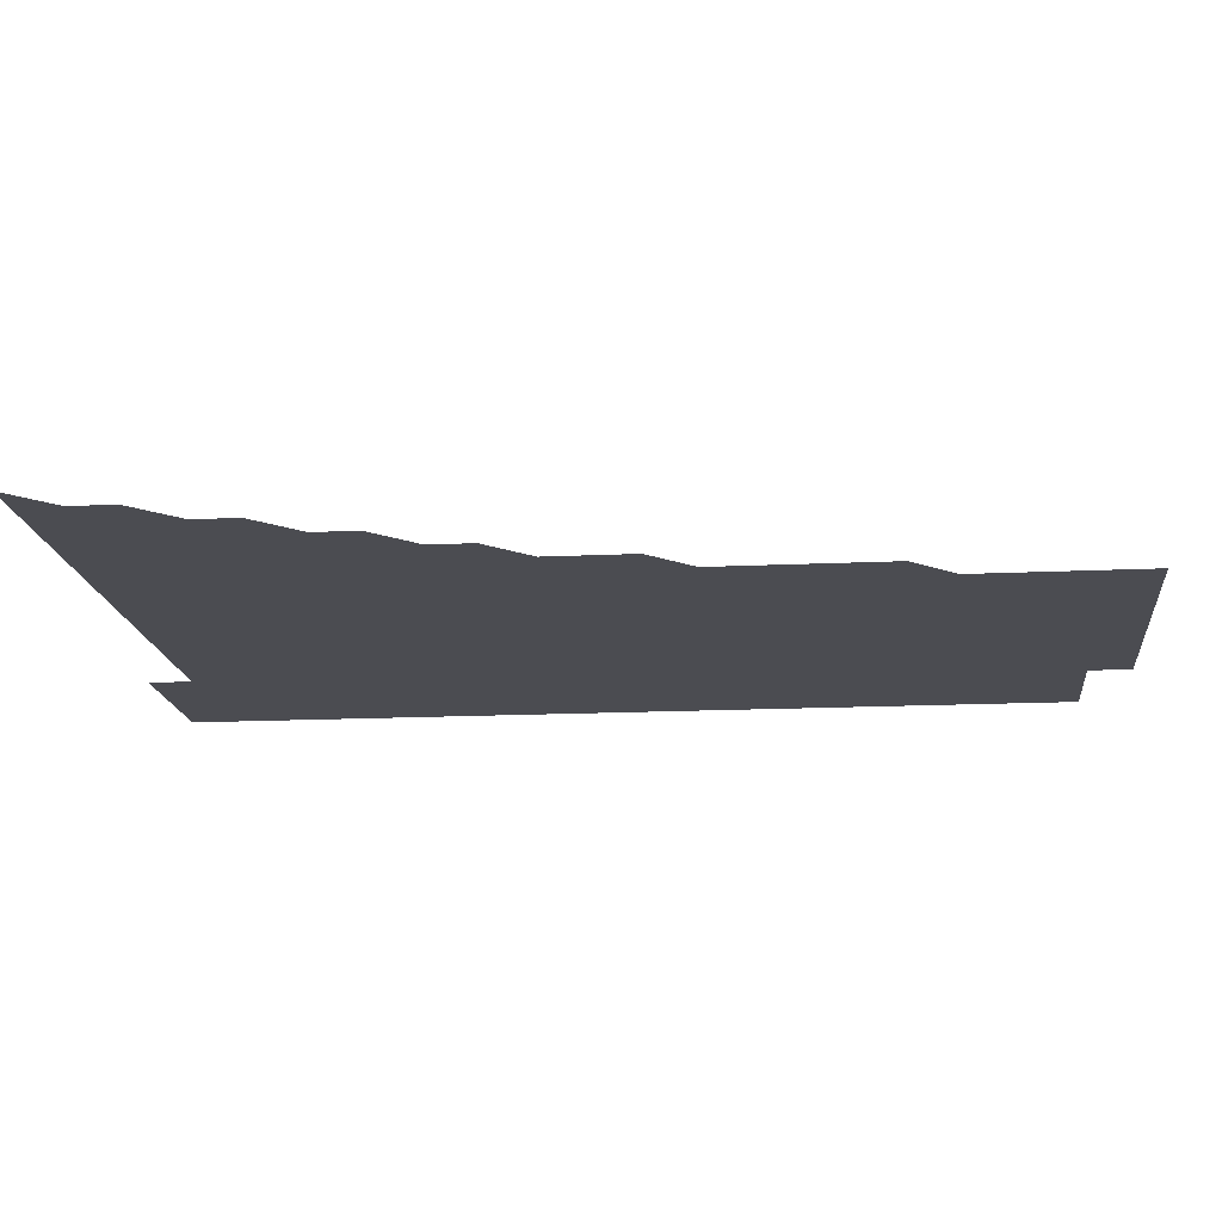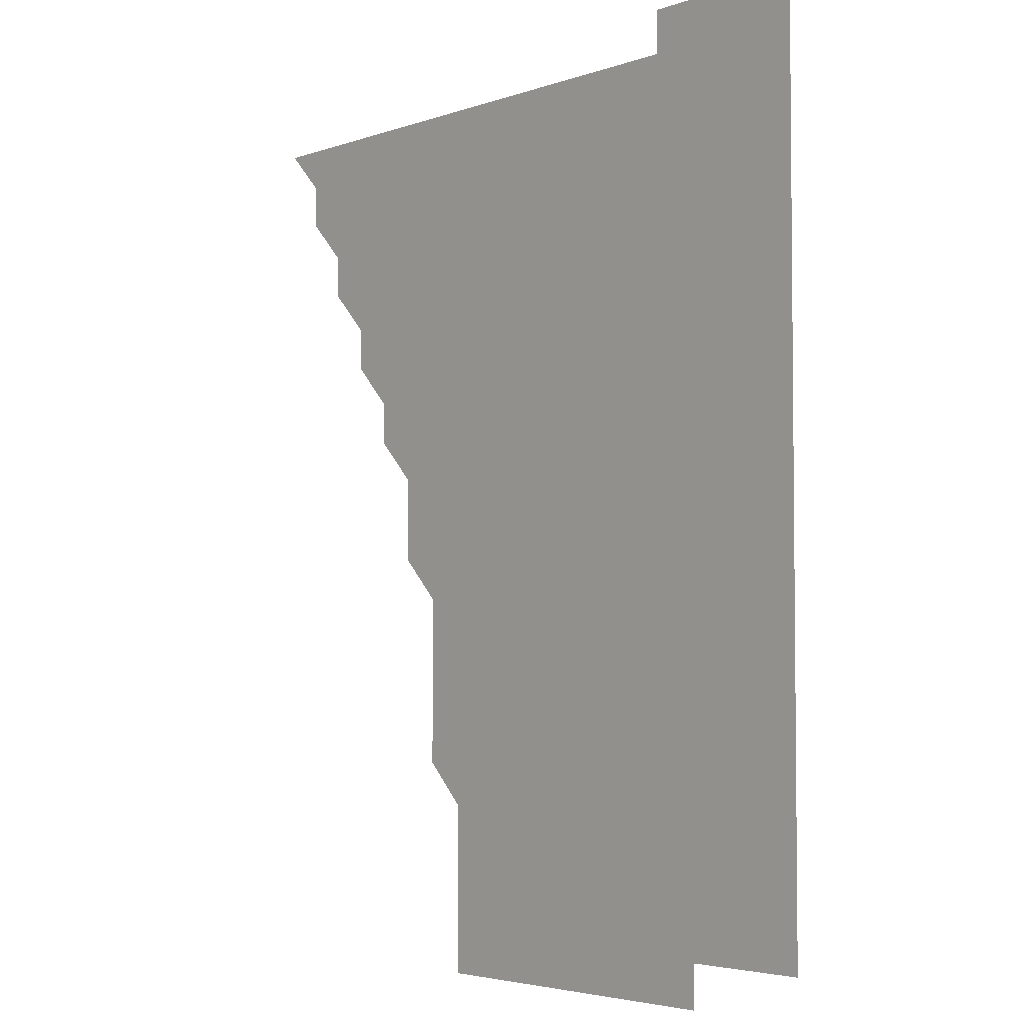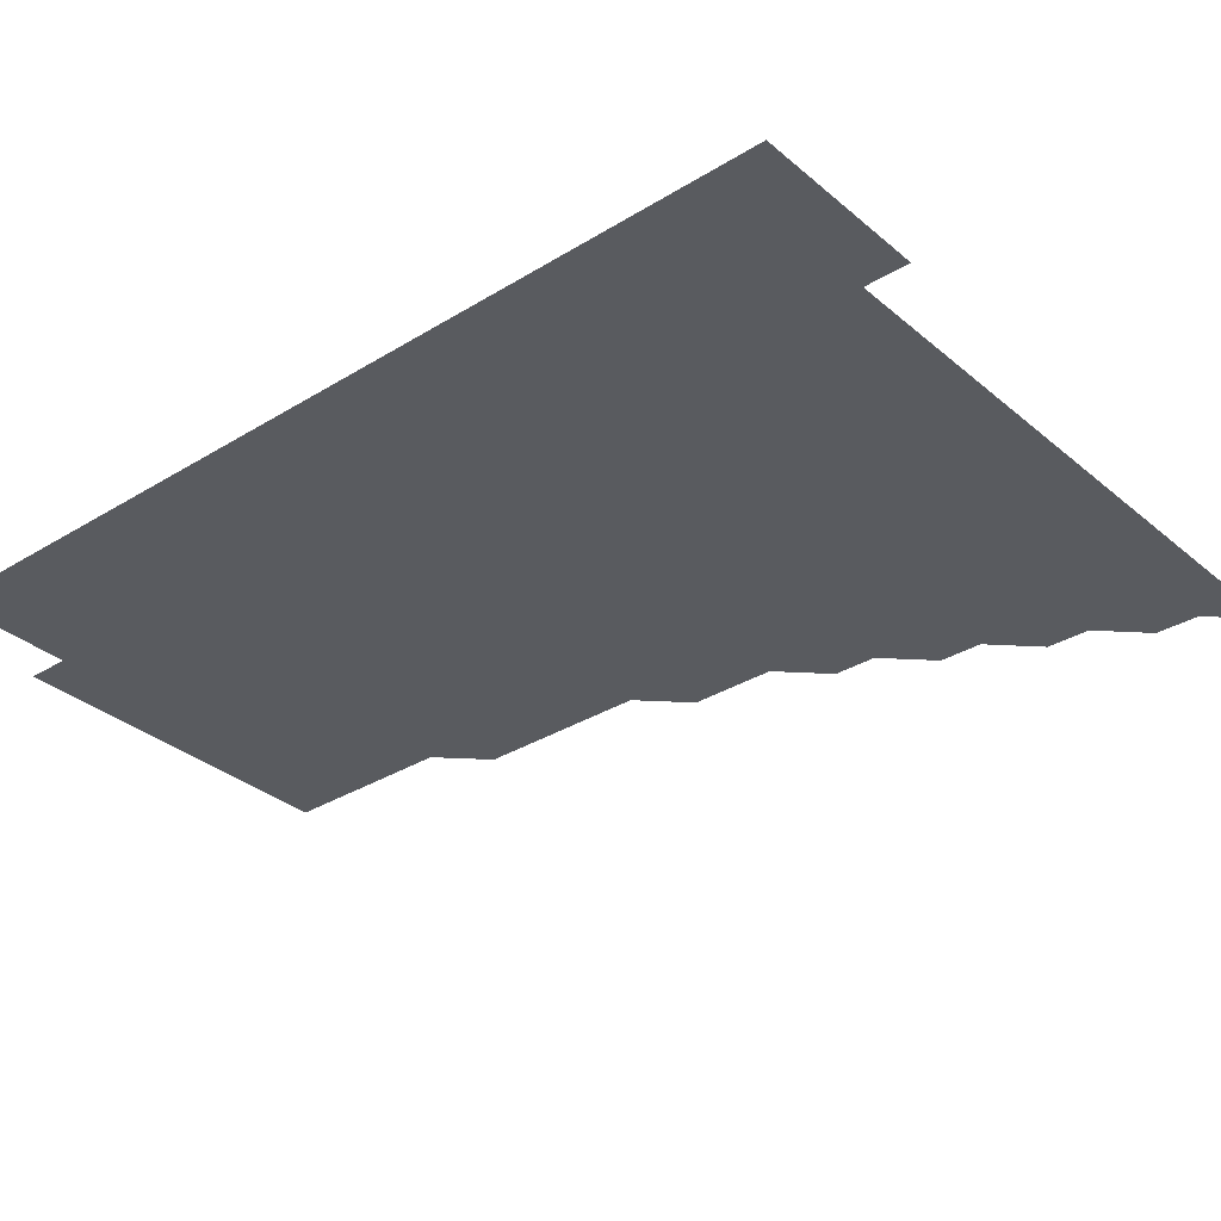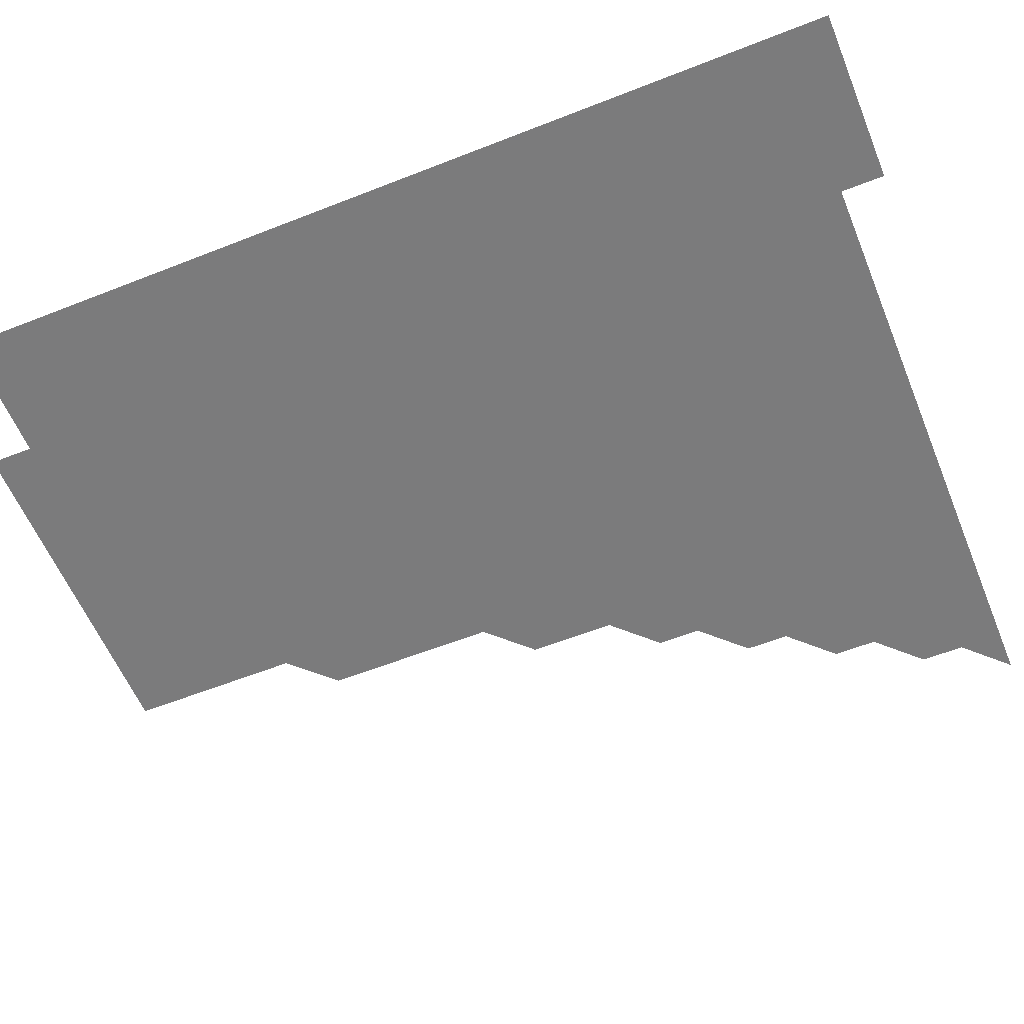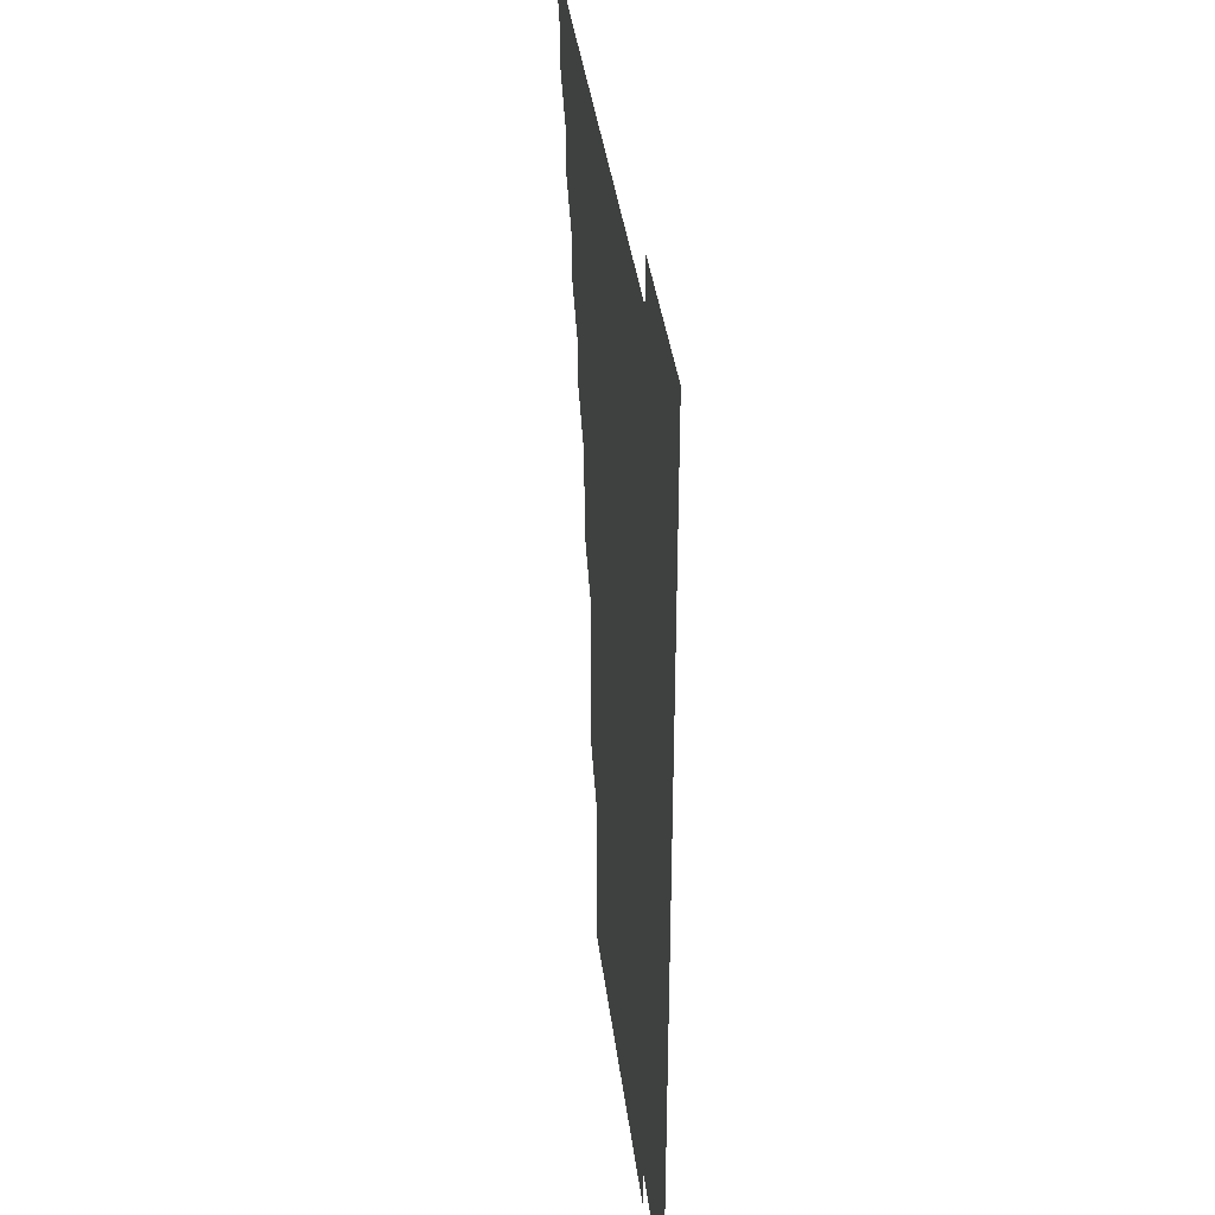
<metadata>
{"format":"obj","ext":"obj","renderer":"f3d","projection":"perspective","resolution":1024,"background":"white","views":[{"elev":-15.4,"azim":-84.2,"up":"+Z"},{"elev":-3.8,"azim":49.5,"up":"+Y"},{"elev":-32.6,"azim":130.6,"up":"+Z"},{"elev":-58.5,"azim":112.2,"up":"+Z"},{"elev":37.4,"azim":83.0,"up":"+Y"}]}
</metadata>
<code>
v 451 496 0
v 466 466 0
v 466 481 0
v 466 496 0
v 481 436 0
v 481 451 0
v 481 466 0
v 481 481 0
v 481 496 0
v 496 406 0
v 496 421 0
v 496 436 0
v 496 451 0
v 496 466 0
v 496 481 0
v 496 496 0
v 511 376 0
v 511 391 0
v 511 406 0
v 511 421 0
v 511 436 0
v 511 451 0
v 511 466 0
v 511 481 0
v 511 496 0
v 526 331 0
v 526 346 0
v 526 361 0
v 526 376 0
v 526 391 0
v 526 406 0
v 526 421 0
v 526 436 0
v 526 451 0
v 526 466 0
v 526 481 0
v 526 496 0
v 541 256 0
v 541 271 0
v 541 286 0
v 541 301 0
v 541 316 0
v 541 331 0
v 541 346 0
v 541 361 0
v 541 376 0
v 541 391 0
v 541 406 0
v 541 421 0
v 541 436 0
v 541 451 0
v 541 466 0
v 541 481 0
v 541 496 0
v 556 181 0
v 556 196 0
v 556 211 0
v 556 226 0
v 556 241 0
v 556 256 0
v 556 271 0
v 556 286 0
v 556 301 0
v 556 316 0
v 556 331 0
v 556 346 0
v 556 361 0
v 556 376 0
v 556 391 0
v 556 406 0
v 556 421 0
v 556 436 0
v 556 451 0
v 556 466 0
v 556 481 0
v 556 496 0
v 571 181 0
v 571 196 0
v 571 211 0
v 571 226 0
v 571 241 0
v 571 256 0
v 571 271 0
v 571 286 0
v 571 301 0
v 571 316 0
v 571 331 0
v 571 346 0
v 571 361 0
v 571 376 0
v 571 391 0
v 571 406 0
v 571 421 0
v 571 436 0
v 571 451 0
v 571 466 0
v 571 481 0
v 571 496 0
v 586 181 0
v 586 196 0
v 586 211 0
v 586 226 0
v 586 241 0
v 586 256 0
v 586 271 0
v 586 286 0
v 586 301 0
v 586 316 0
v 586 331 0
v 586 346 0
v 586 361 0
v 586 376 0
v 586 391 0
v 586 406 0
v 586 421 0
v 586 436 0
v 586 451 0
v 586 466 0
v 586 481 0
v 586 496 0
v 601 181 0
v 601 196 0
v 601 211 0
v 601 226 0
v 601 241 0
v 601 256 0
v 601 271 0
v 601 286 0
v 601 301 0
v 601 316 0
v 601 331 0
v 601 346 0
v 601 361 0
v 601 376 0
v 601 391 0
v 601 406 0
v 601 421 0
v 601 436 0
v 601 451 0
v 601 466 0
v 601 481 0
v 601 496 0
v 616 181 0
v 616 196 0
v 616 211 0
v 616 226 0
v 616 241 0
v 616 256 0
v 616 271 0
v 616 286 0
v 616 301 0
v 616 316 0
v 616 331 0
v 616 346 0
v 616 361 0
v 616 376 0
v 616 391 0
v 616 406 0
v 616 421 0
v 616 436 0
v 616 451 0
v 616 466 0
v 616 481 0
v 616 496 0
v 631 181 0
v 631 196 0
v 631 211 0
v 631 226 0
v 631 241 0
v 631 256 0
v 631 271 0
v 631 286 0
v 631 301 0
v 631 316 0
v 631 331 0
v 631 346 0
v 631 361 0
v 631 376 0
v 631 391 0
v 631 406 0
v 631 421 0
v 631 436 0
v 631 451 0
v 631 466 0
v 631 481 0
v 631 496 0
v 646 181 0
v 646 196 0
v 646 211 0
v 646 226 0
v 646 241 0
v 646 256 0
v 646 271 0
v 646 286 0
v 646 301 0
v 646 316 0
v 646 331 0
v 646 346 0
v 646 361 0
v 646 376 0
v 646 391 0
v 646 406 0
v 646 421 0
v 646 436 0
v 646 451 0
v 646 466 0
v 646 481 0
v 646 496 0
v 661 181 0
v 661 196 0
v 661 211 0
v 661 226 0
v 661 241 0
v 661 256 0
v 661 271 0
v 661 286 0
v 661 301 0
v 661 316 0
v 661 331 0
v 661 346 0
v 661 361 0
v 661 376 0
v 661 391 0
v 661 406 0
v 661 421 0
v 661 436 0
v 661 451 0
v 661 466 0
v 661 481 0
v 661 496 0
v 661 511 0
v 676 181 0
v 676 196 0
v 676 211 0
v 676 226 0
v 676 241 0
v 676 256 0
v 676 271 0
v 676 286 0
v 676 301 0
v 676 316 0
v 676 331 0
v 676 346 0
v 676 361 0
v 676 376 0
v 676 391 0
v 676 406 0
v 676 421 0
v 676 436 0
v 676 451 0
v 676 466 0
v 676 481 0
v 676 496 0
v 676 511 0
v 691 196 0
v 691 211 0
v 691 226 0
v 691 241 0
v 691 256 0
v 691 271 0
v 691 286 0
v 691 301 0
v 691 316 0
v 691 331 0
v 691 346 0
v 691 361 0
v 691 376 0
v 691 391 0
v 691 406 0
v 691 421 0
v 691 436 0
v 691 451 0
v 691 466 0
v 691 481 0
v 691 496 0
v 691 511 0
v 706 196 0
v 706 211 0
v 706 226 0
v 706 241 0
v 706 256 0
v 706 271 0
v 706 286 0
v 706 301 0
v 706 316 0
v 706 331 0
v 706 346 0
v 706 361 0
v 706 376 0
v 706 391 0
v 706 406 0
v 706 421 0
v 706 436 0
v 706 451 0
v 706 466 0
v 706 481 0
v 706 496 0
v 706 511 0
v 721 196 0
v 721 211 0
v 721 226 0
v 721 241 0
v 721 256 0
v 721 271 0
v 721 286 0
v 721 301 0
v 721 316 0
v 721 331 0
v 721 346 0
v 721 361 0
v 721 376 0
v 721 391 0
v 721 406 0
v 721 421 0
v 721 436 0
v 721 451 0
v 721 466 0
v 721 481 0
v 721 496 0
v 721 511 0
f 3 4 1
f 6 7 2
f 2 7 3
f 7 8 3
f 3 8 4
f 8 9 4
f 11 12 5
f 5 12 6
f 12 13 6
f 6 13 7
f 13 14 7
f 7 14 8
f 14 15 8
f 8 15 9
f 15 16 9
f 18 19 10
f 10 19 11
f 19 20 11
f 11 20 12
f 20 21 12
f 12 21 13
f 21 22 13
f 13 22 14
f 22 23 14
f 14 23 15
f 23 24 15
f 15 24 16
f 24 25 16
f 28 29 17
f 17 29 18
f 29 30 18
f 18 30 19
f 30 31 19
f 19 31 20
f 31 32 20
f 20 32 21
f 32 33 21
f 21 33 22
f 33 34 22
f 22 34 23
f 34 35 23
f 23 35 24
f 35 36 24
f 24 36 25
f 36 37 25
f 42 43 26
f 26 43 27
f 43 44 27
f 27 44 28
f 44 45 28
f 28 45 29
f 45 46 29
f 29 46 30
f 46 47 30
f 30 47 31
f 47 48 31
f 31 48 32
f 48 49 32
f 32 49 33
f 49 50 33
f 33 50 34
f 50 51 34
f 34 51 35
f 51 52 35
f 35 52 36
f 52 53 36
f 36 53 37
f 53 54 37
f 59 60 38
f 38 60 39
f 60 61 39
f 39 61 40
f 61 62 40
f 40 62 41
f 62 63 41
f 41 63 42
f 63 64 42
f 42 64 43
f 64 65 43
f 43 65 44
f 65 66 44
f 44 66 45
f 66 67 45
f 45 67 46
f 67 68 46
f 46 68 47
f 68 69 47
f 47 69 48
f 69 70 48
f 48 70 49
f 70 71 49
f 49 71 50
f 71 72 50
f 50 72 51
f 72 73 51
f 51 73 52
f 73 74 52
f 52 74 53
f 74 75 53
f 53 75 54
f 75 76 54
f 55 77 56
f 77 78 56
f 56 78 57
f 78 79 57
f 57 79 58
f 79 80 58
f 58 80 59
f 80 81 59
f 59 81 60
f 81 82 60
f 60 82 61
f 82 83 61
f 61 83 62
f 83 84 62
f 62 84 63
f 84 85 63
f 63 85 64
f 85 86 64
f 64 86 65
f 86 87 65
f 65 87 66
f 87 88 66
f 66 88 67
f 88 89 67
f 67 89 68
f 89 90 68
f 68 90 69
f 90 91 69
f 69 91 70
f 91 92 70
f 70 92 71
f 92 93 71
f 71 93 72
f 93 94 72
f 72 94 73
f 94 95 73
f 73 95 74
f 95 96 74
f 74 96 75
f 96 97 75
f 75 97 76
f 97 98 76
f 77 99 78
f 99 100 78
f 78 100 79
f 100 101 79
f 79 101 80
f 101 102 80
f 80 102 81
f 102 103 81
f 81 103 82
f 103 104 82
f 82 104 83
f 104 105 83
f 83 105 84
f 105 106 84
f 84 106 85
f 106 107 85
f 85 107 86
f 107 108 86
f 86 108 87
f 108 109 87
f 87 109 88
f 109 110 88
f 88 110 89
f 110 111 89
f 89 111 90
f 111 112 90
f 90 112 91
f 112 113 91
f 91 113 92
f 113 114 92
f 92 114 93
f 114 115 93
f 93 115 94
f 115 116 94
f 94 116 95
f 116 117 95
f 95 117 96
f 117 118 96
f 96 118 97
f 118 119 97
f 97 119 98
f 119 120 98
f 99 121 100
f 121 122 100
f 100 122 101
f 122 123 101
f 101 123 102
f 123 124 102
f 102 124 103
f 124 125 103
f 103 125 104
f 125 126 104
f 104 126 105
f 126 127 105
f 105 127 106
f 127 128 106
f 106 128 107
f 128 129 107
f 107 129 108
f 129 130 108
f 108 130 109
f 130 131 109
f 109 131 110
f 131 132 110
f 110 132 111
f 132 133 111
f 111 133 112
f 133 134 112
f 112 134 113
f 134 135 113
f 113 135 114
f 135 136 114
f 114 136 115
f 136 137 115
f 115 137 116
f 137 138 116
f 116 138 117
f 138 139 117
f 117 139 118
f 139 140 118
f 118 140 119
f 140 141 119
f 119 141 120
f 141 142 120
f 121 143 122
f 143 144 122
f 122 144 123
f 144 145 123
f 123 145 124
f 145 146 124
f 124 146 125
f 146 147 125
f 125 147 126
f 147 148 126
f 126 148 127
f 148 149 127
f 127 149 128
f 149 150 128
f 128 150 129
f 150 151 129
f 129 151 130
f 151 152 130
f 130 152 131
f 152 153 131
f 131 153 132
f 153 154 132
f 132 154 133
f 154 155 133
f 133 155 134
f 155 156 134
f 134 156 135
f 156 157 135
f 135 157 136
f 157 158 136
f 136 158 137
f 158 159 137
f 137 159 138
f 159 160 138
f 138 160 139
f 160 161 139
f 139 161 140
f 161 162 140
f 140 162 141
f 162 163 141
f 141 163 142
f 163 164 142
f 143 165 144
f 165 166 144
f 144 166 145
f 166 167 145
f 145 167 146
f 167 168 146
f 146 168 147
f 168 169 147
f 147 169 148
f 169 170 148
f 148 170 149
f 170 171 149
f 149 171 150
f 171 172 150
f 150 172 151
f 172 173 151
f 151 173 152
f 173 174 152
f 152 174 153
f 174 175 153
f 153 175 154
f 175 176 154
f 154 176 155
f 176 177 155
f 155 177 156
f 177 178 156
f 156 178 157
f 178 179 157
f 157 179 158
f 179 180 158
f 158 180 159
f 180 181 159
f 159 181 160
f 181 182 160
f 160 182 161
f 182 183 161
f 161 183 162
f 183 184 162
f 162 184 163
f 184 185 163
f 163 185 164
f 185 186 164
f 165 187 166
f 187 188 166
f 166 188 167
f 188 189 167
f 167 189 168
f 189 190 168
f 168 190 169
f 190 191 169
f 169 191 170
f 191 192 170
f 170 192 171
f 192 193 171
f 171 193 172
f 193 194 172
f 172 194 173
f 194 195 173
f 173 195 174
f 195 196 174
f 174 196 175
f 196 197 175
f 175 197 176
f 197 198 176
f 176 198 177
f 198 199 177
f 177 199 178
f 199 200 178
f 178 200 179
f 200 201 179
f 179 201 180
f 201 202 180
f 180 202 181
f 202 203 181
f 181 203 182
f 203 204 182
f 182 204 183
f 204 205 183
f 183 205 184
f 205 206 184
f 184 206 185
f 206 207 185
f 185 207 186
f 207 208 186
f 187 209 188
f 209 210 188
f 188 210 189
f 210 211 189
f 189 211 190
f 211 212 190
f 190 212 191
f 212 213 191
f 191 213 192
f 213 214 192
f 192 214 193
f 214 215 193
f 193 215 194
f 215 216 194
f 194 216 195
f 216 217 195
f 195 217 196
f 217 218 196
f 196 218 197
f 218 219 197
f 197 219 198
f 219 220 198
f 198 220 199
f 220 221 199
f 199 221 200
f 221 222 200
f 200 222 201
f 222 223 201
f 201 223 202
f 223 224 202
f 202 224 203
f 224 225 203
f 203 225 204
f 225 226 204
f 204 226 205
f 226 227 205
f 205 227 206
f 227 228 206
f 206 228 207
f 228 229 207
f 207 229 208
f 229 230 208
f 209 232 210
f 232 233 210
f 210 233 211
f 233 234 211
f 211 234 212
f 234 235 212
f 212 235 213
f 235 236 213
f 213 236 214
f 236 237 214
f 214 237 215
f 237 238 215
f 215 238 216
f 238 239 216
f 216 239 217
f 239 240 217
f 217 240 218
f 240 241 218
f 218 241 219
f 241 242 219
f 219 242 220
f 242 243 220
f 220 243 221
f 243 244 221
f 221 244 222
f 244 245 222
f 222 245 223
f 245 246 223
f 223 246 224
f 246 247 224
f 224 247 225
f 247 248 225
f 225 248 226
f 248 249 226
f 226 249 227
f 249 250 227
f 227 250 228
f 250 251 228
f 228 251 229
f 251 252 229
f 229 252 230
f 252 253 230
f 230 253 231
f 253 254 231
f 233 255 234
f 255 256 234
f 234 256 235
f 256 257 235
f 235 257 236
f 257 258 236
f 236 258 237
f 258 259 237
f 237 259 238
f 259 260 238
f 238 260 239
f 260 261 239
f 239 261 240
f 261 262 240
f 240 262 241
f 262 263 241
f 241 263 242
f 263 264 242
f 242 264 243
f 264 265 243
f 243 265 244
f 265 266 244
f 244 266 245
f 266 267 245
f 245 267 246
f 267 268 246
f 246 268 247
f 268 269 247
f 247 269 248
f 269 270 248
f 248 270 249
f 270 271 249
f 249 271 250
f 271 272 250
f 250 272 251
f 272 273 251
f 251 273 252
f 273 274 252
f 252 274 253
f 274 275 253
f 253 275 254
f 275 276 254
f 255 277 256
f 277 278 256
f 256 278 257
f 278 279 257
f 257 279 258
f 279 280 258
f 258 280 259
f 280 281 259
f 259 281 260
f 281 282 260
f 260 282 261
f 282 283 261
f 261 283 262
f 283 284 262
f 262 284 263
f 284 285 263
f 263 285 264
f 285 286 264
f 264 286 265
f 286 287 265
f 265 287 266
f 287 288 266
f 266 288 267
f 288 289 267
f 267 289 268
f 289 290 268
f 268 290 269
f 290 291 269
f 269 291 270
f 291 292 270
f 270 292 271
f 292 293 271
f 271 293 272
f 293 294 272
f 272 294 273
f 294 295 273
f 273 295 274
f 295 296 274
f 274 296 275
f 296 297 275
f 275 297 276
f 297 298 276
f 277 299 278
f 299 300 278
f 278 300 279
f 300 301 279
f 279 301 280
f 301 302 280
f 280 302 281
f 302 303 281
f 281 303 282
f 303 304 282
f 282 304 283
f 304 305 283
f 283 305 284
f 305 306 284
f 284 306 285
f 306 307 285
f 285 307 286
f 307 308 286
f 286 308 287
f 308 309 287
f 287 309 288
f 309 310 288
f 288 310 289
f 310 311 289
f 289 311 290
f 311 312 290
f 290 312 291
f 312 313 291
f 291 313 292
f 313 314 292
f 292 314 293
f 314 315 293
f 293 315 294
f 315 316 294
f 294 316 295
f 316 317 295
f 295 317 296
f 317 318 296
f 296 318 297
f 318 319 297
f 297 319 298
f 319 320 298

</code>
